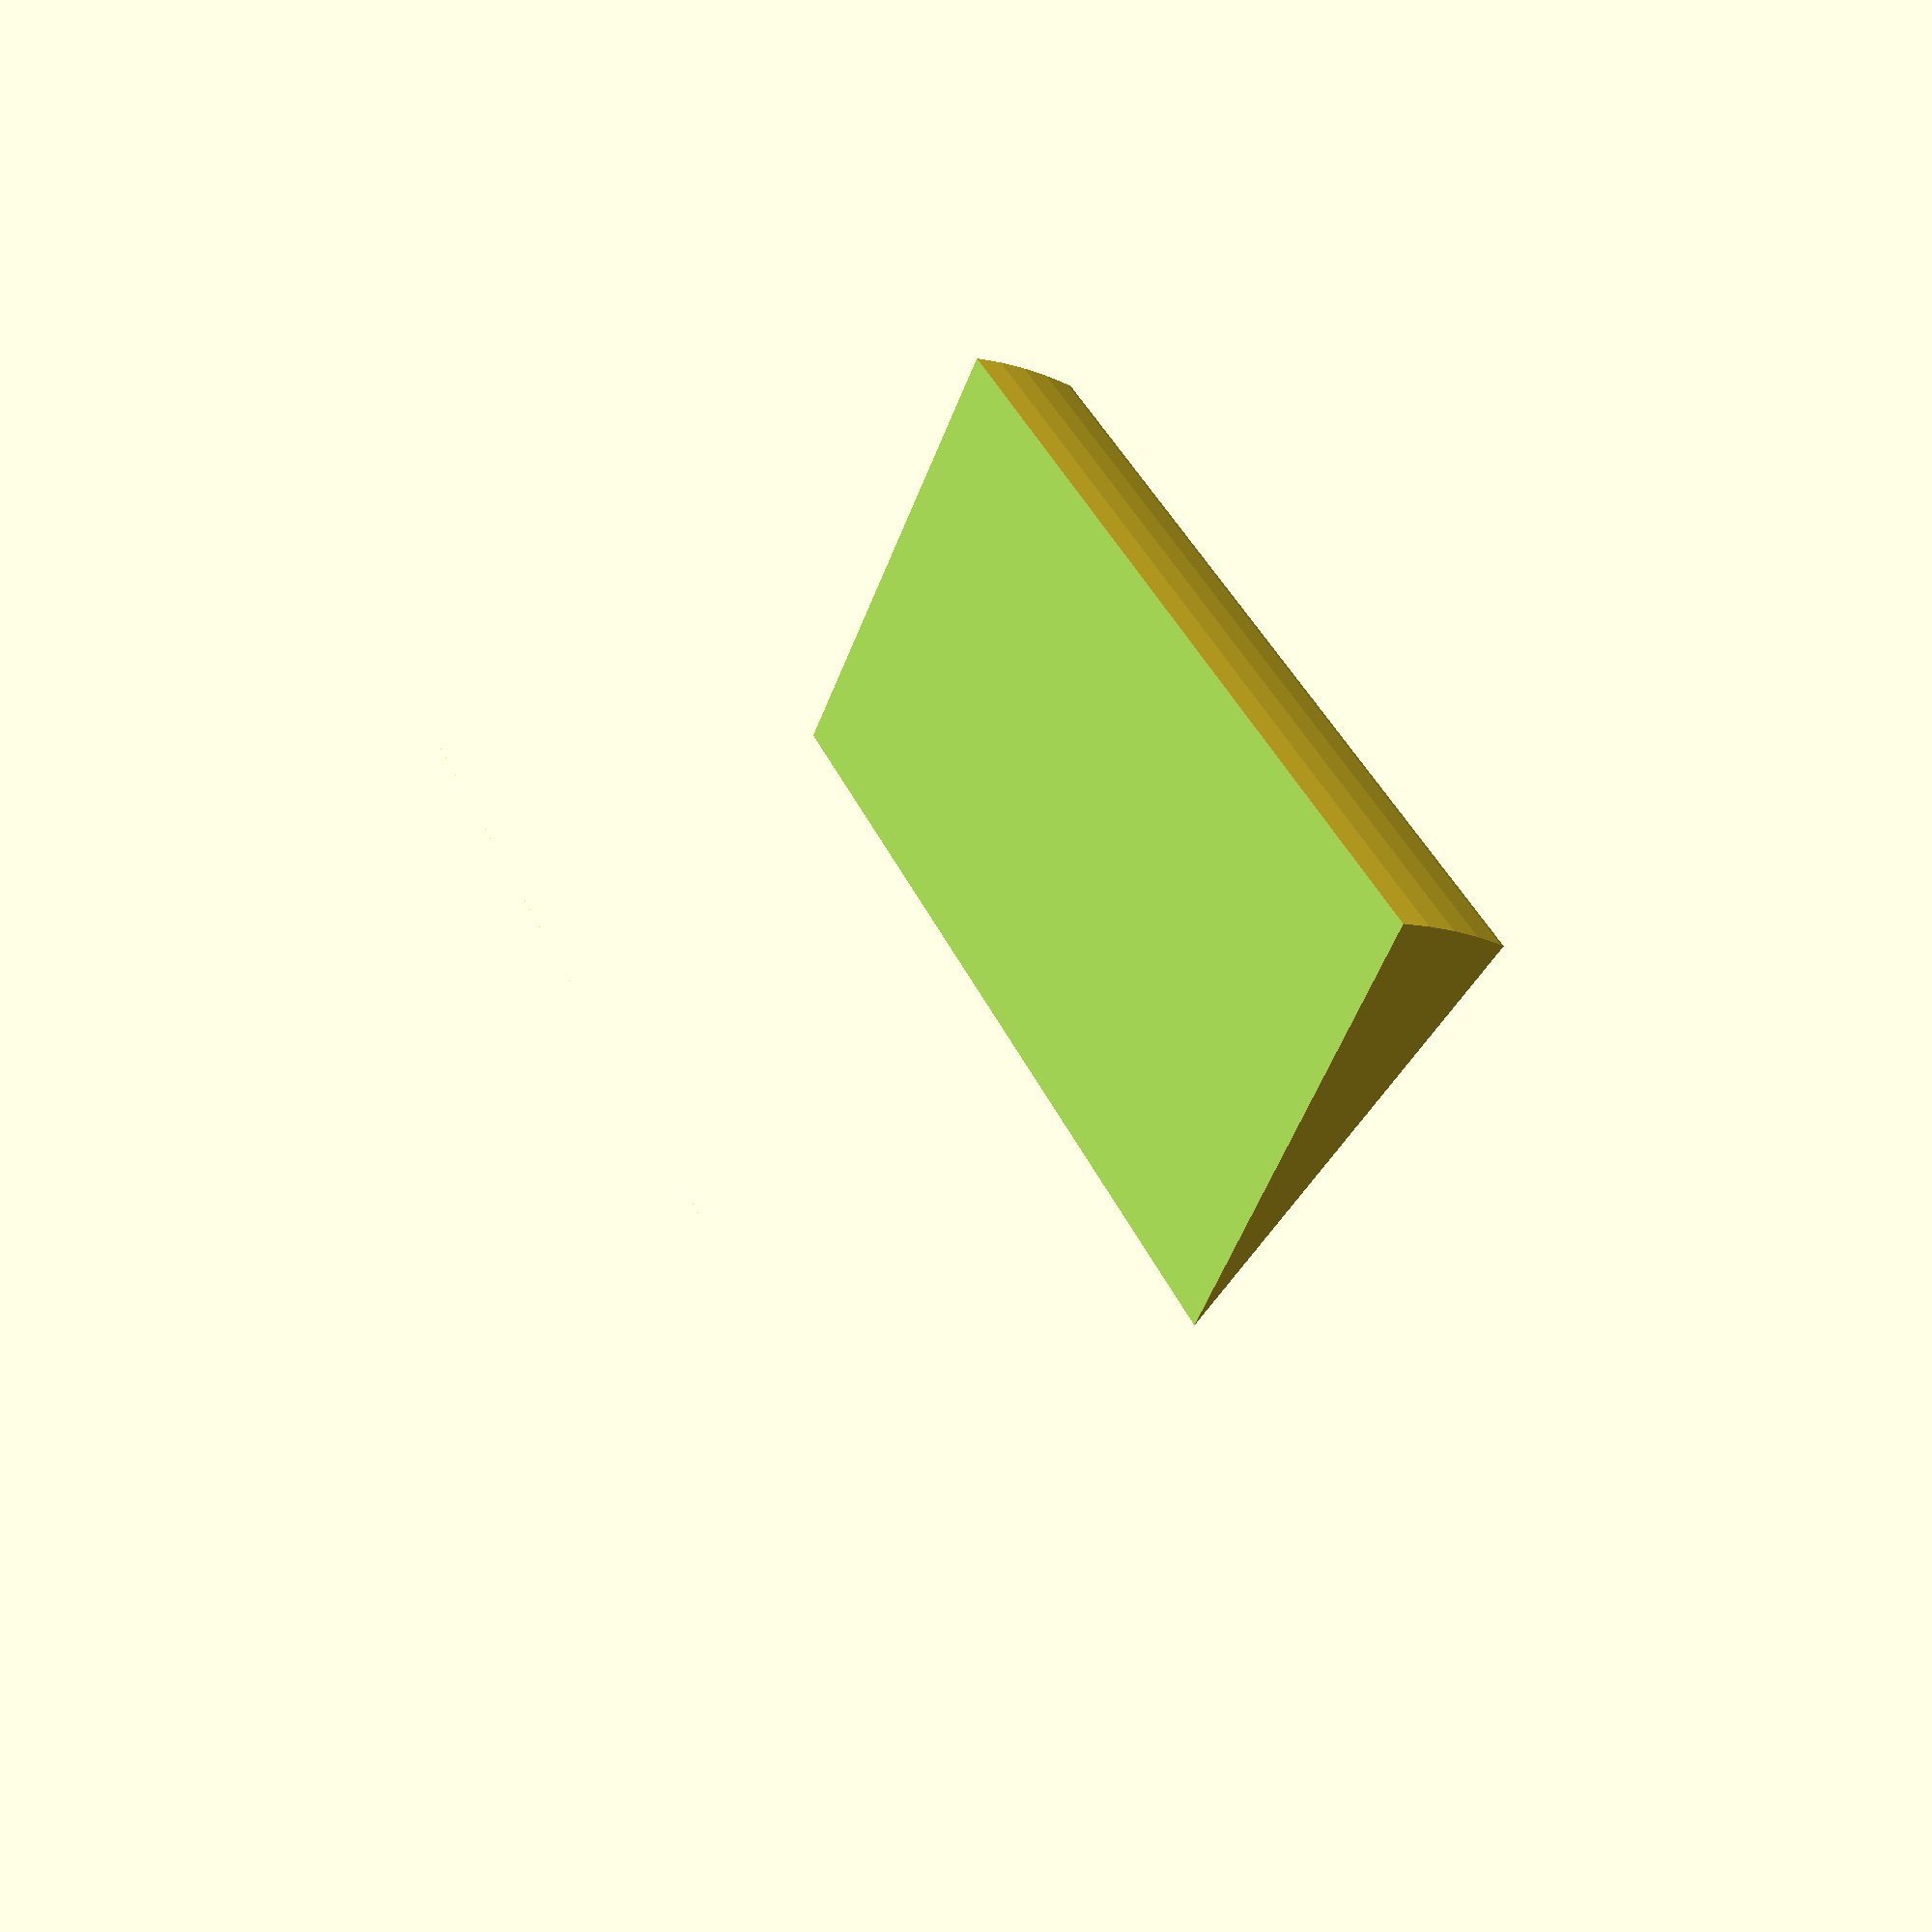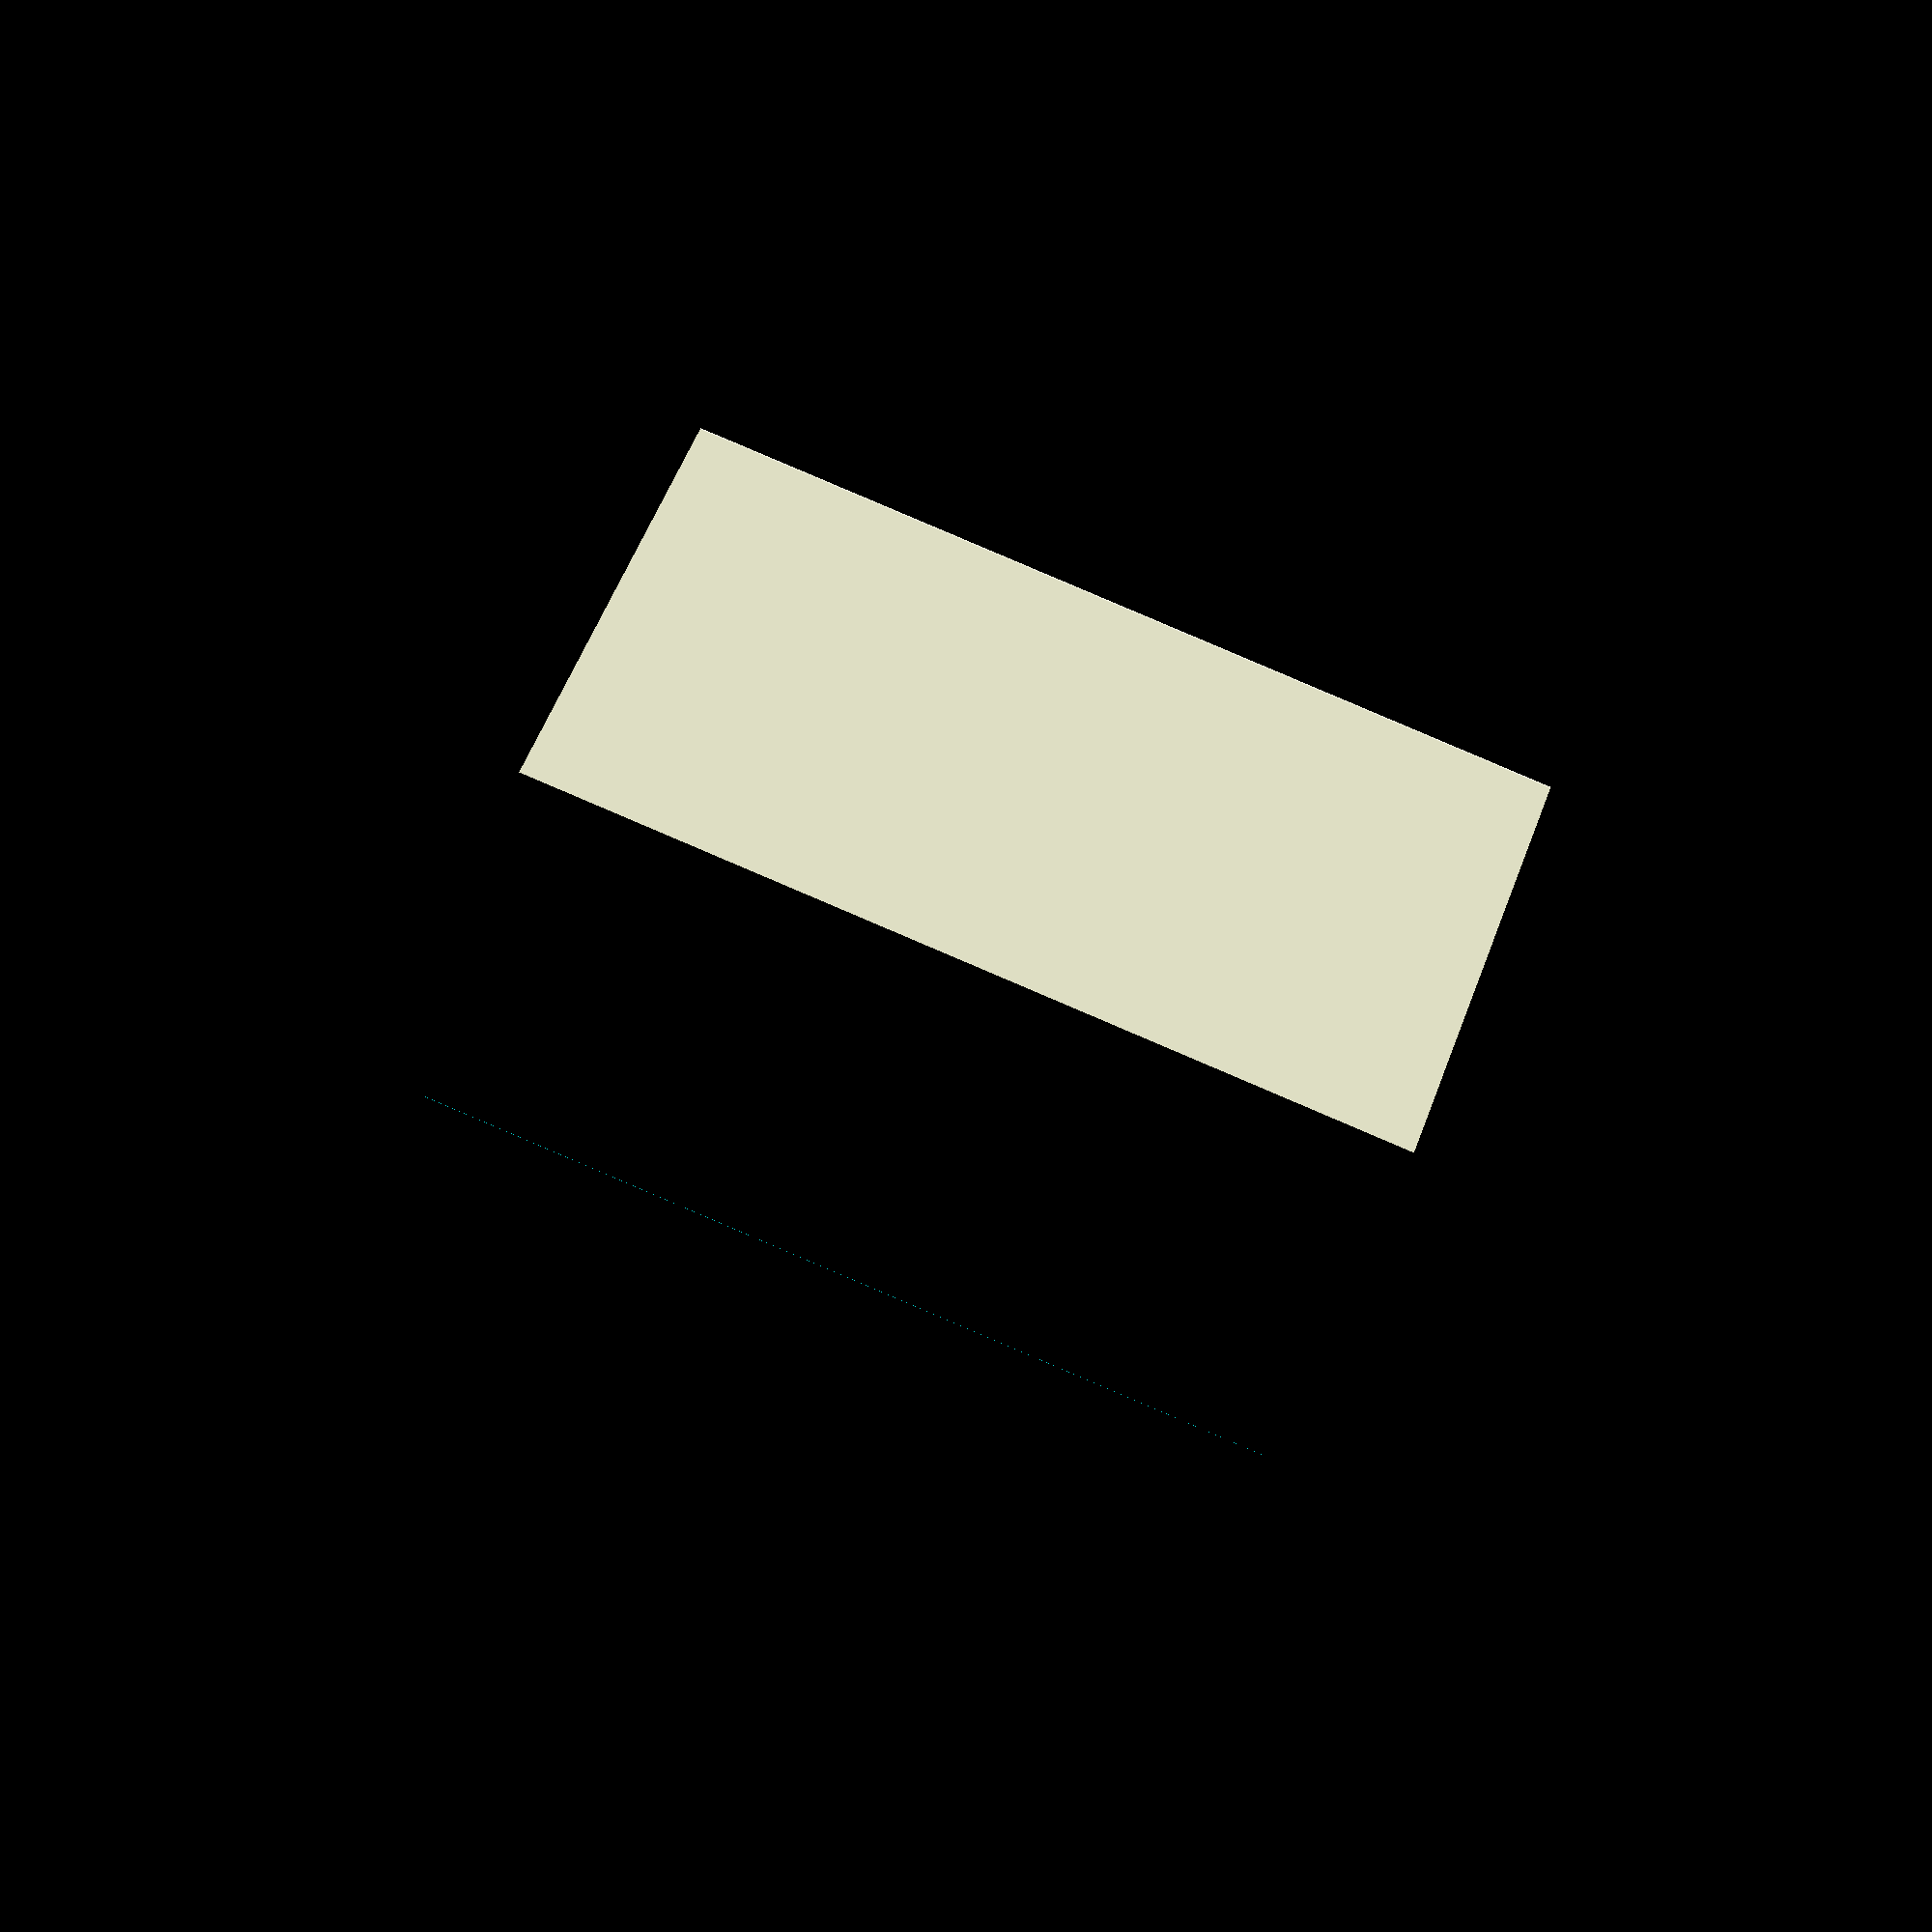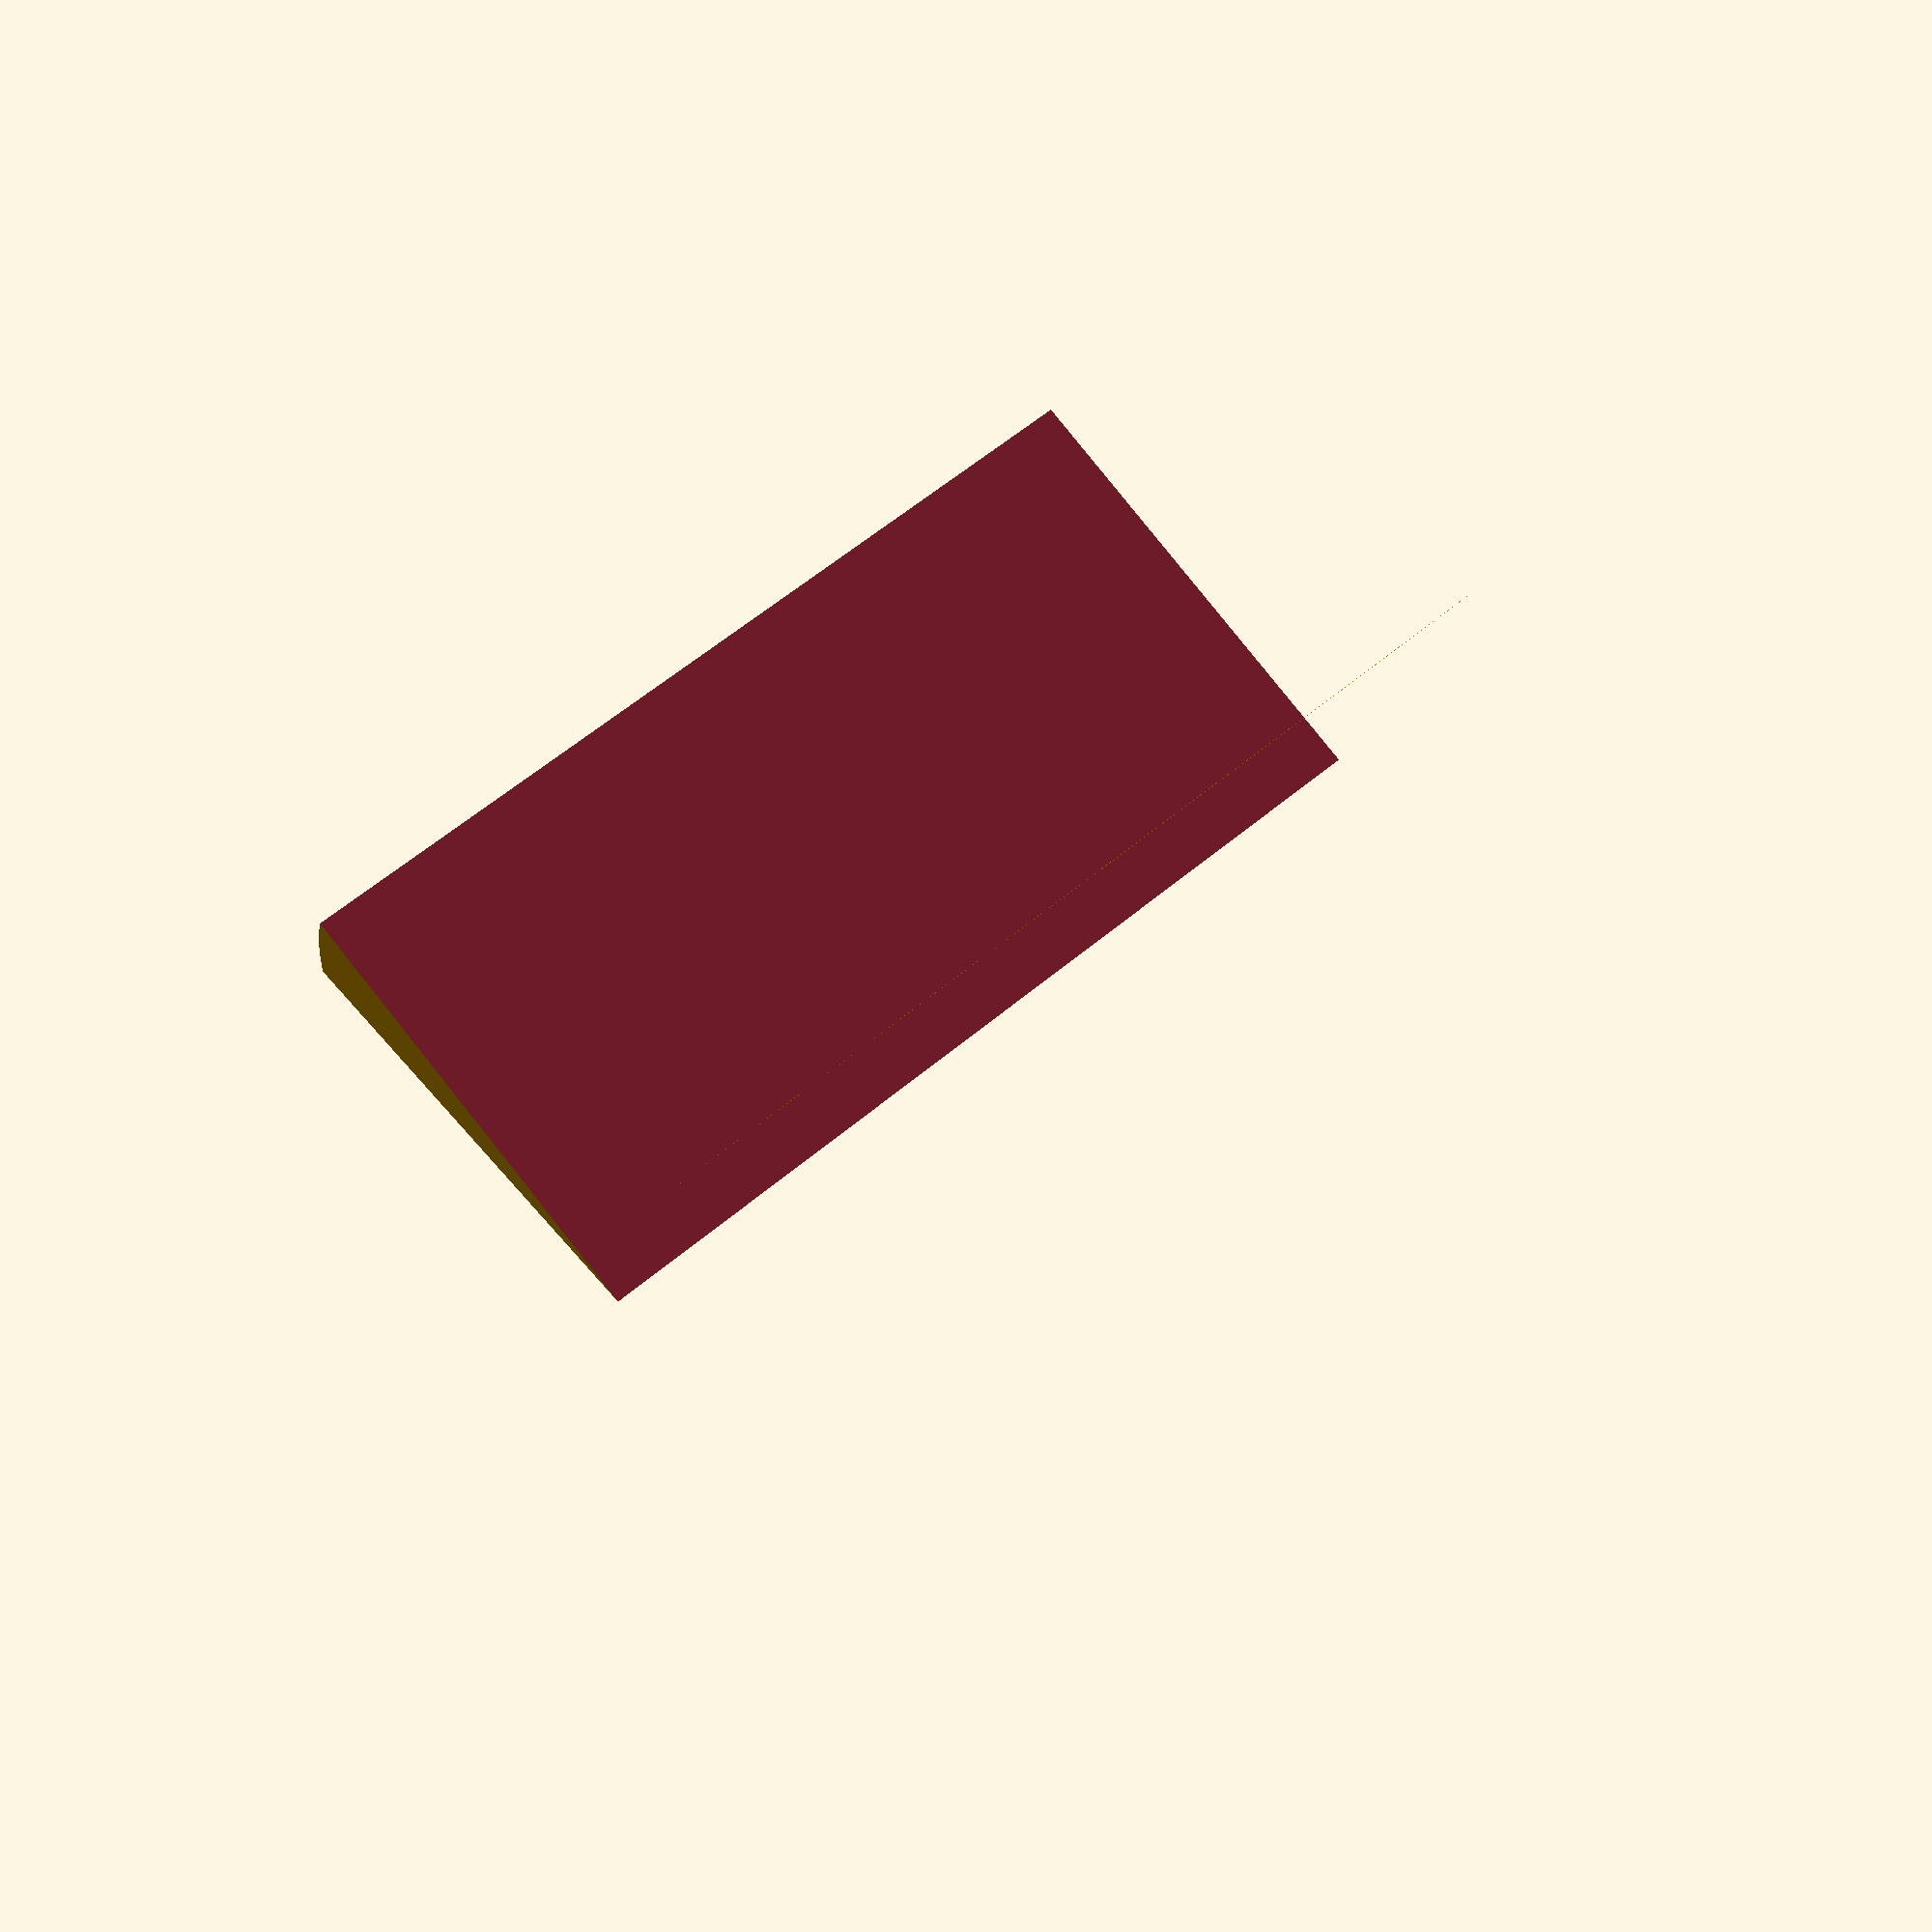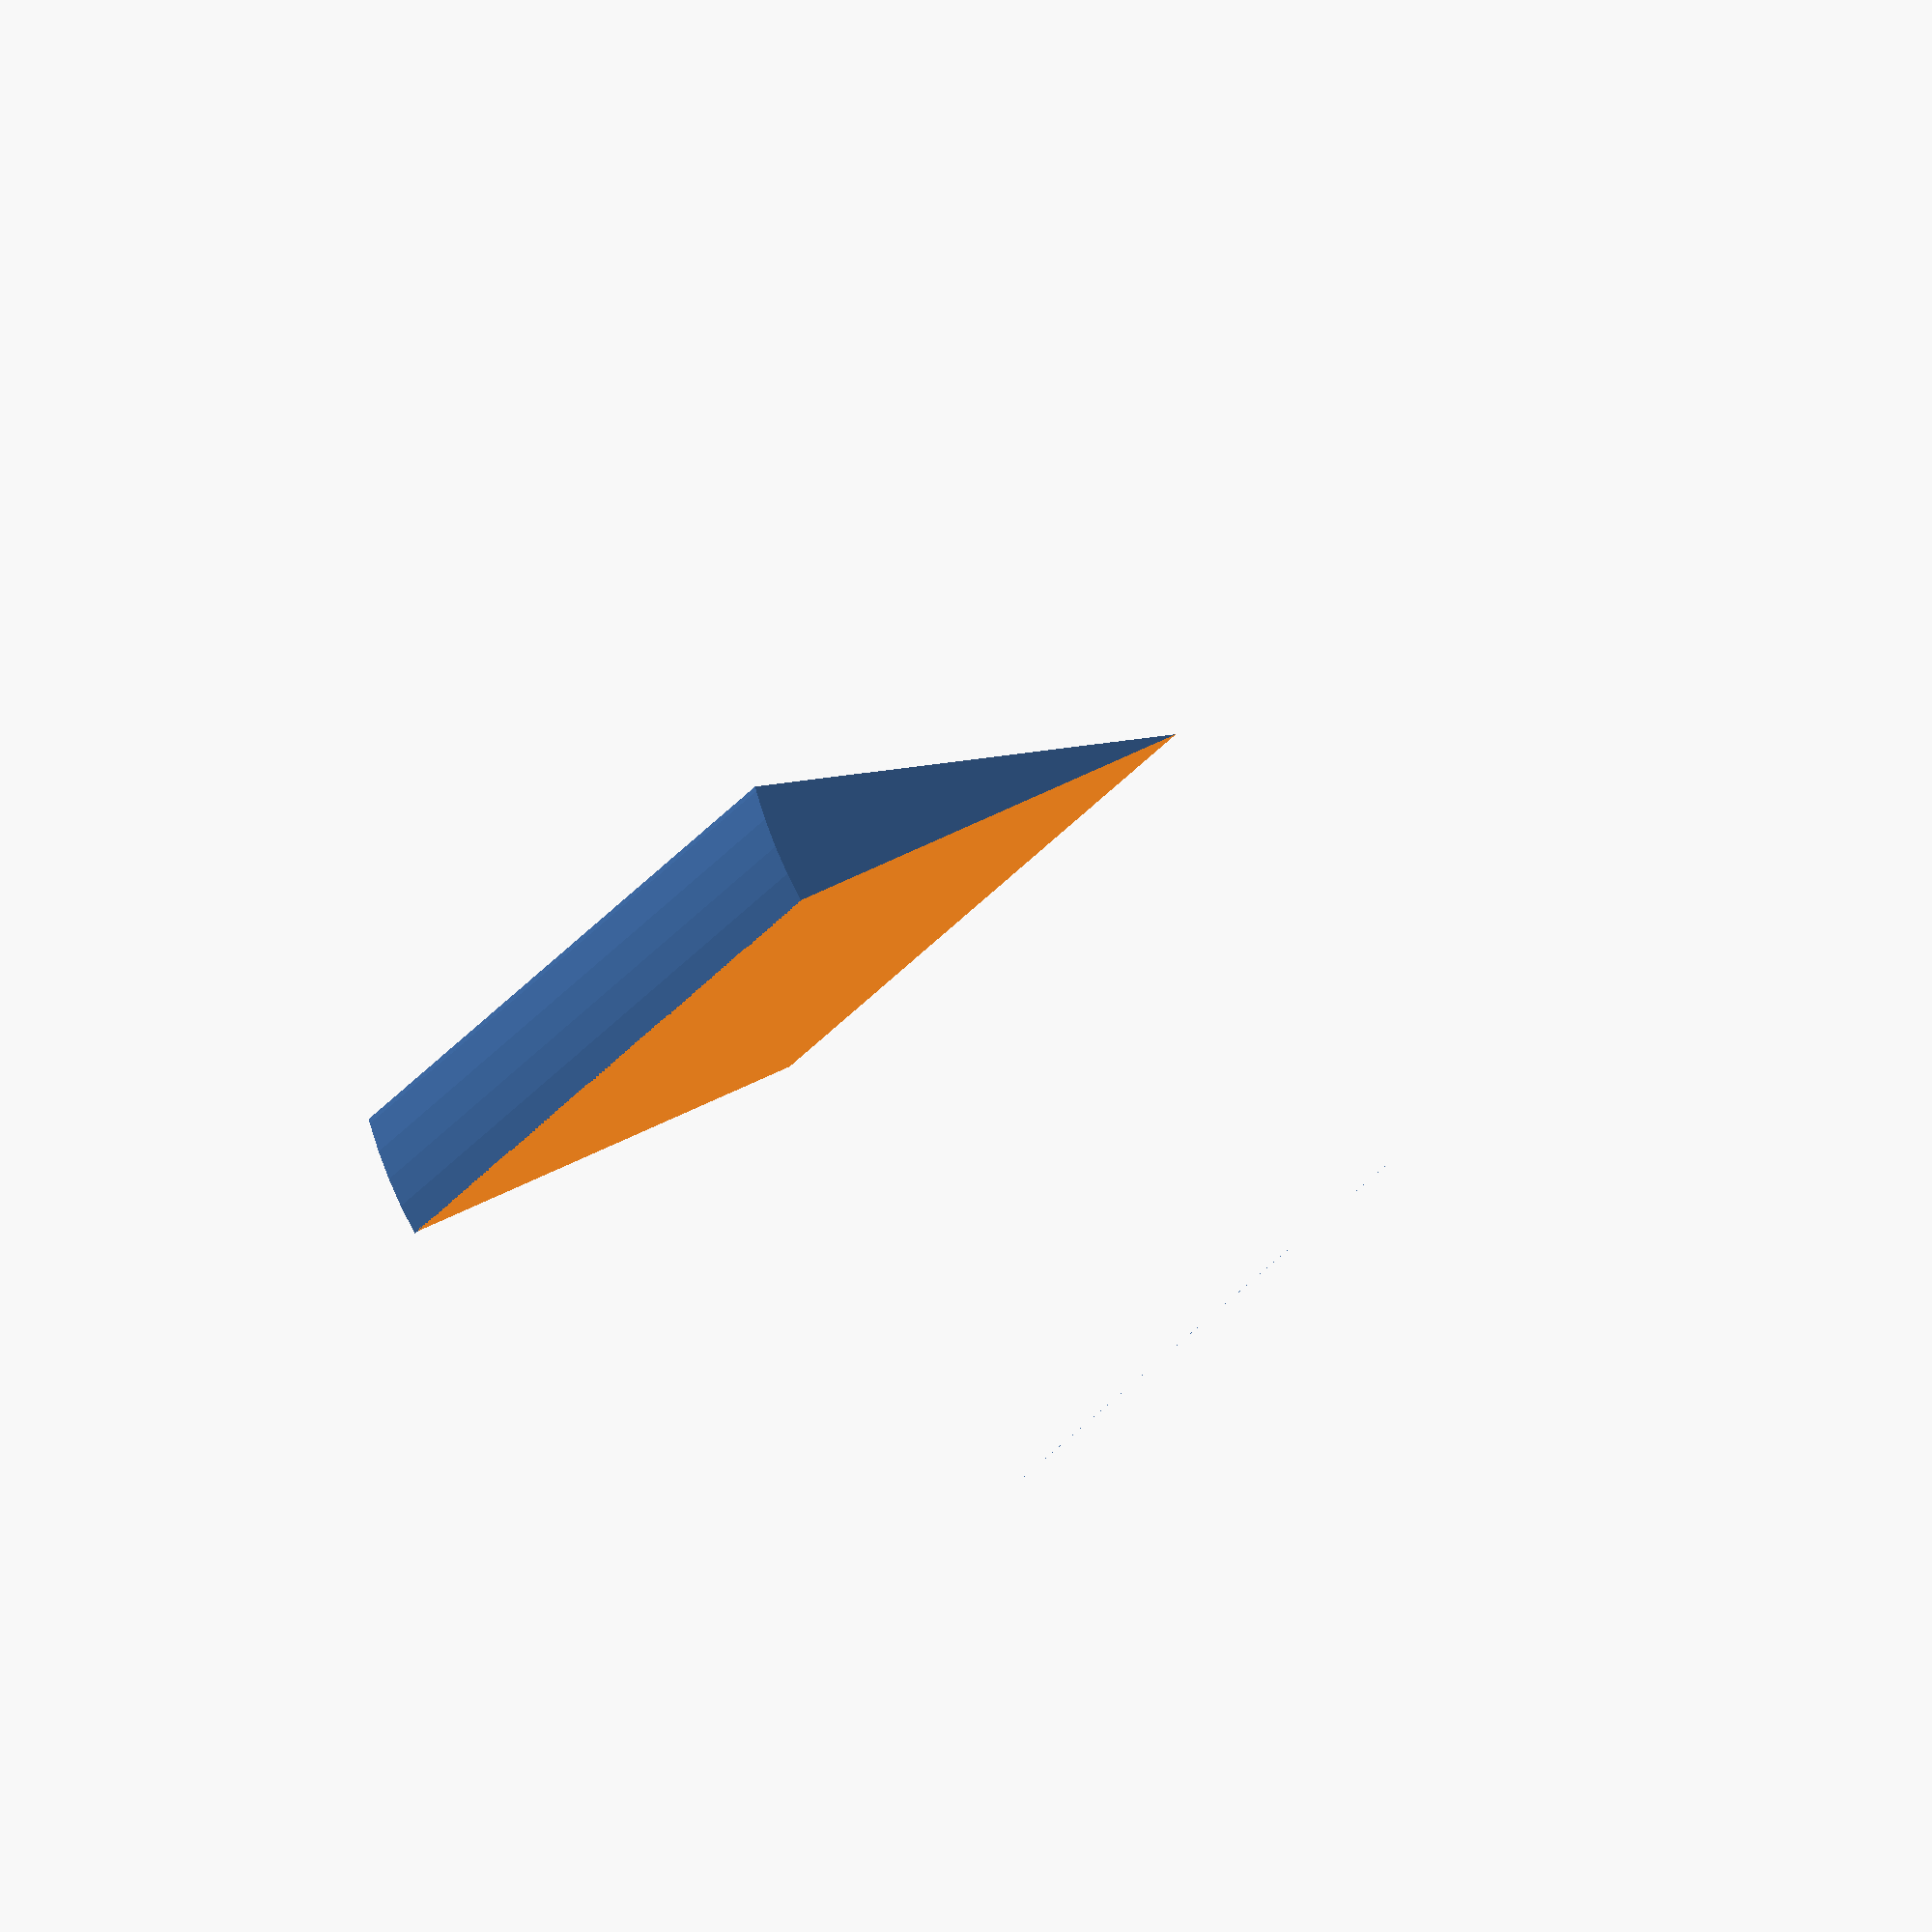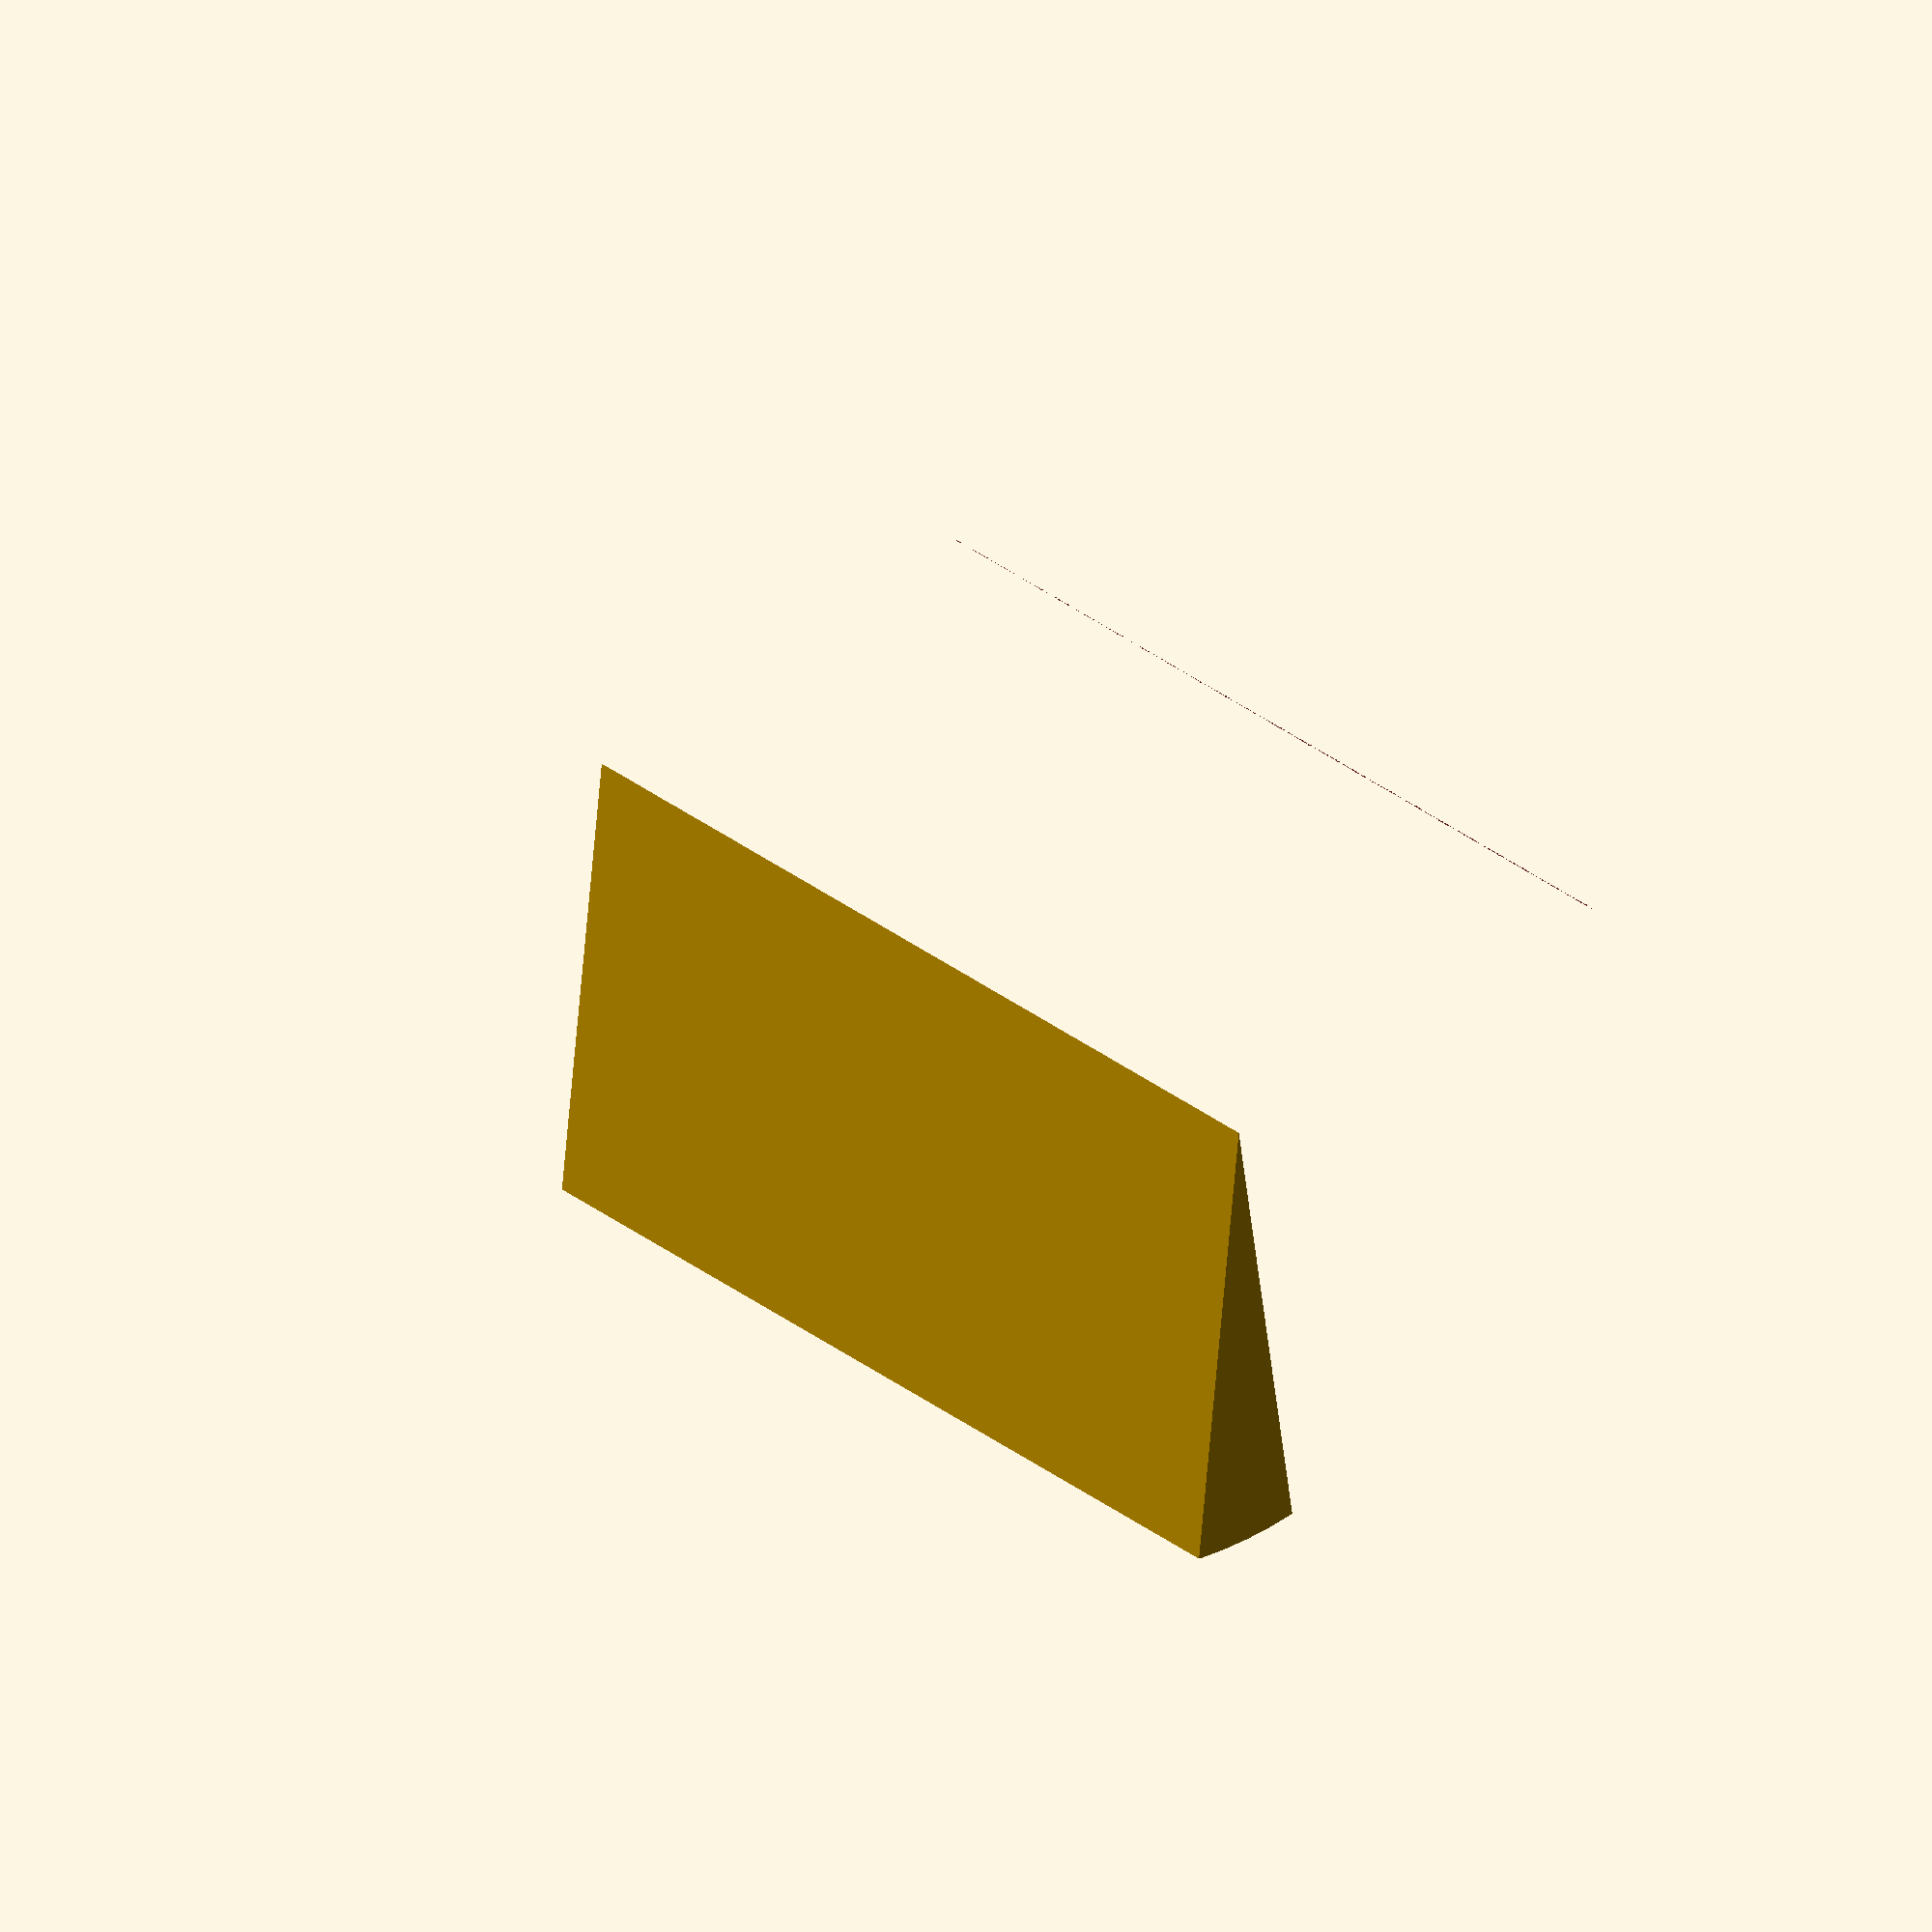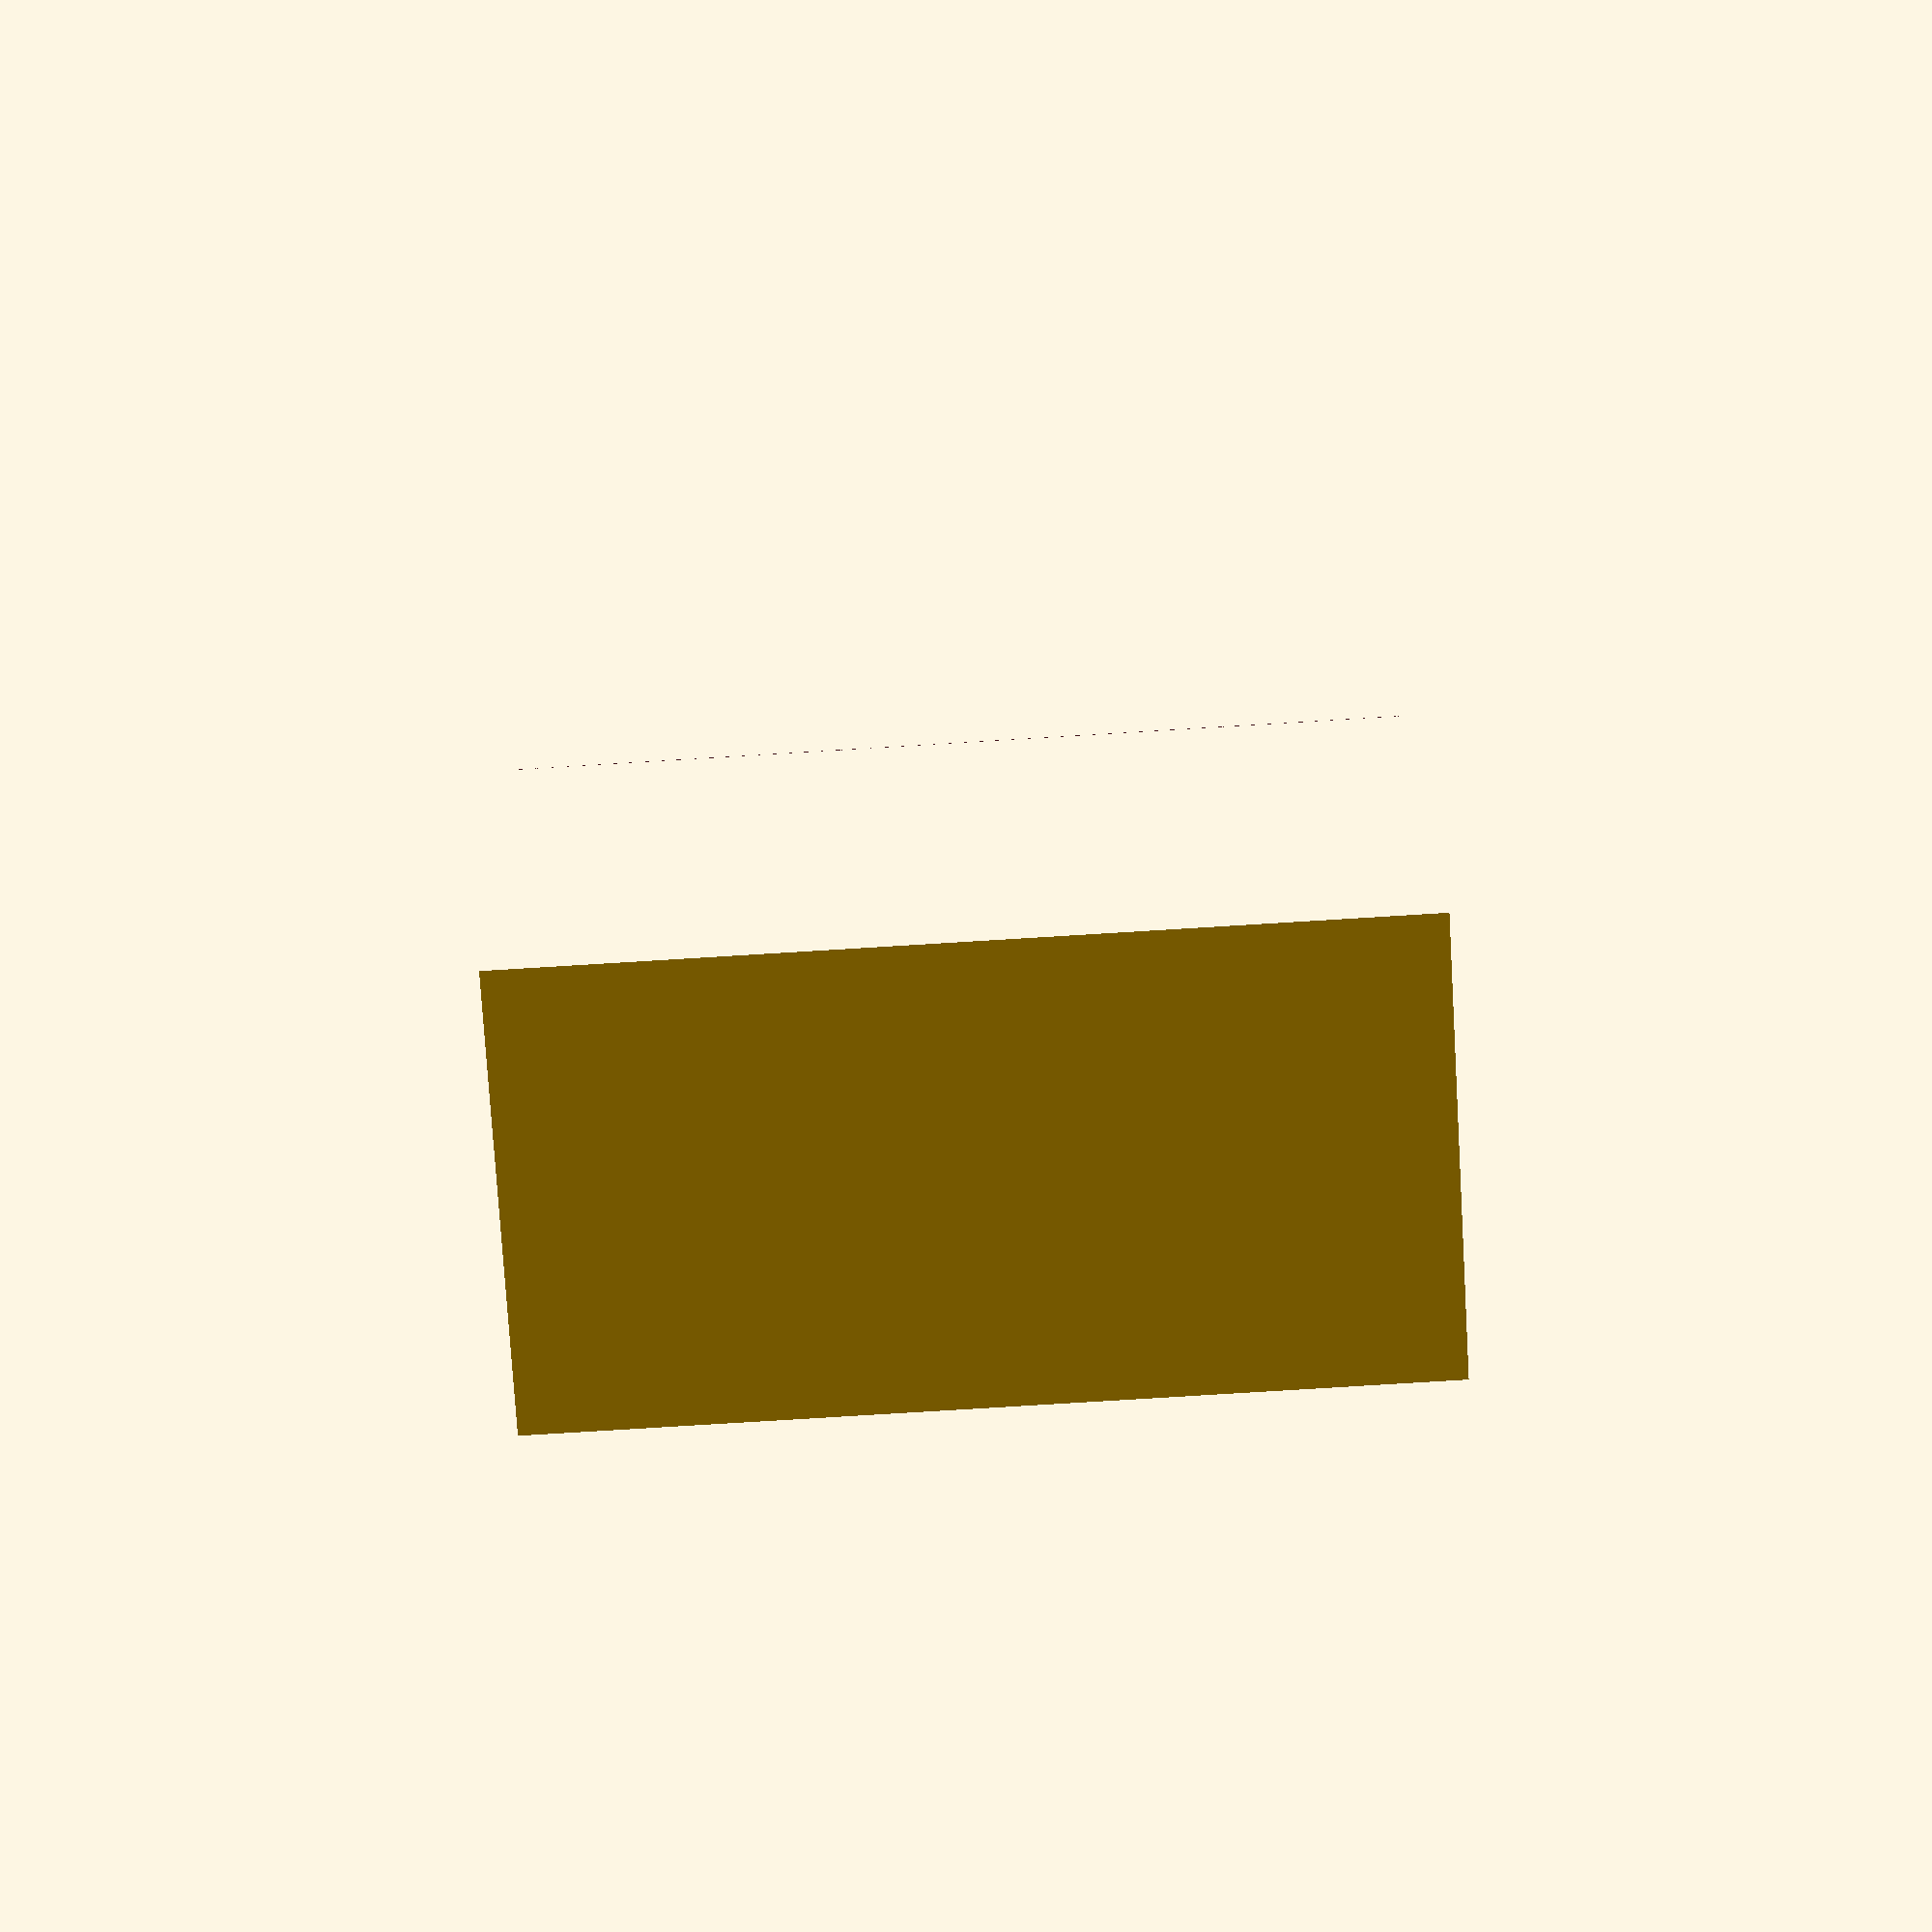
<openscad>
module wedge(height, radius, angle) {
  intersection() {
    difference() {
      cylinder(r=radius, h=height, $fn=100);
      translate([0,-radius,-1])
        cube([radius,radius*2,height+2]);
    }
    rotate([0,0,angle])
      translate([0,-radius,-1])
        cube([radius,radius*2,height+2]);
  }
}

wedge(height=10, radius=5, angle=15);

</openscad>
<views>
elev=318.0 azim=336.4 roll=156.6 proj=p view=wireframe
elev=94.5 azim=313.4 roll=246.9 proj=p view=edges
elev=299.2 azim=286.2 roll=49.5 proj=p view=wireframe
elev=22.3 azim=121.1 roll=156.2 proj=o view=solid
elev=148.9 azim=8.6 roll=41.7 proj=o view=wireframe
elev=259.6 azim=106.4 roll=86.5 proj=p view=wireframe
</views>
